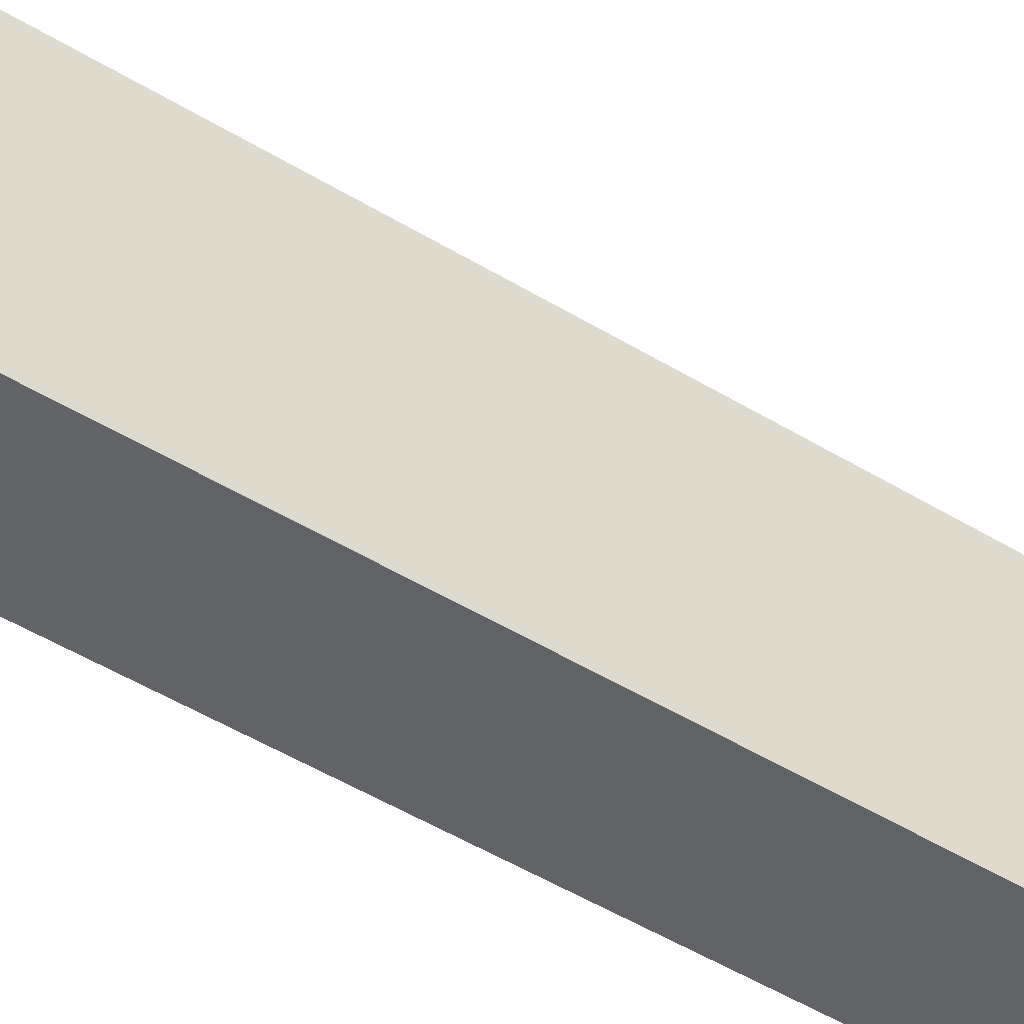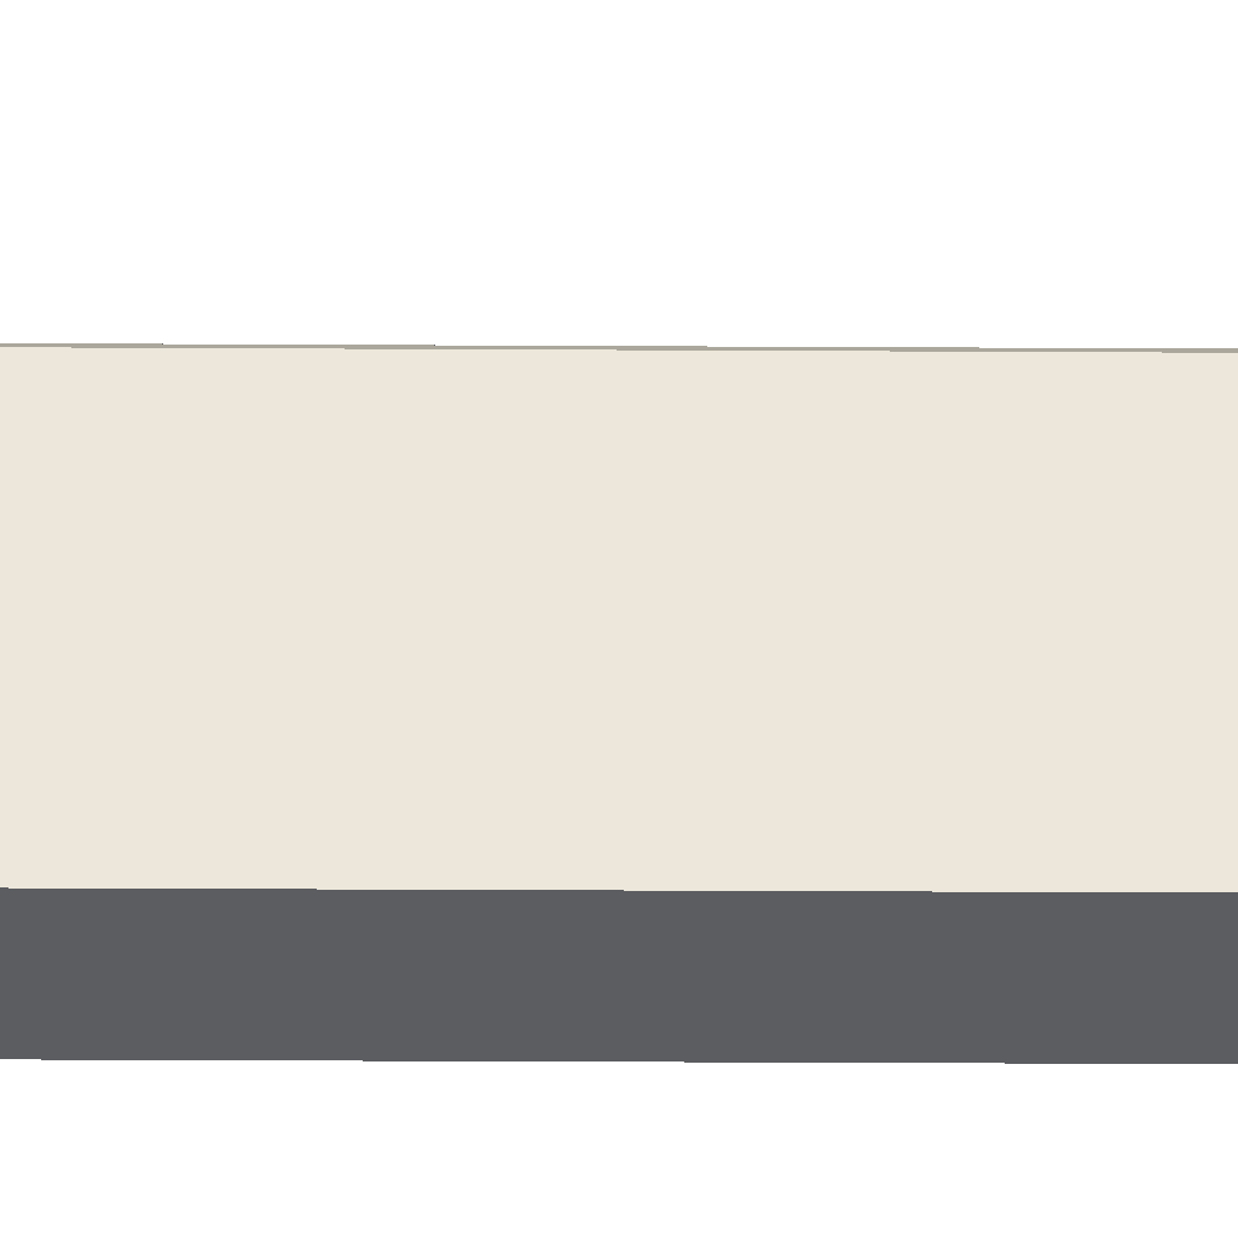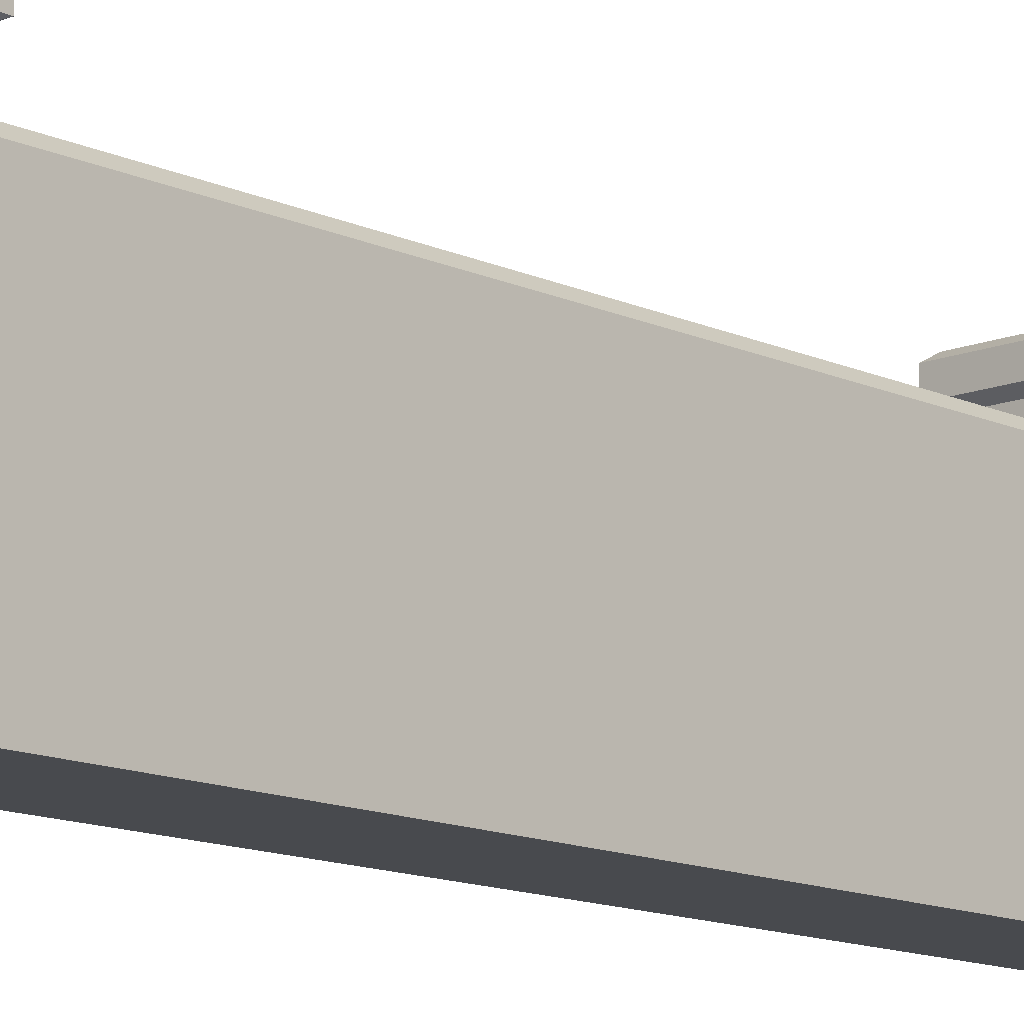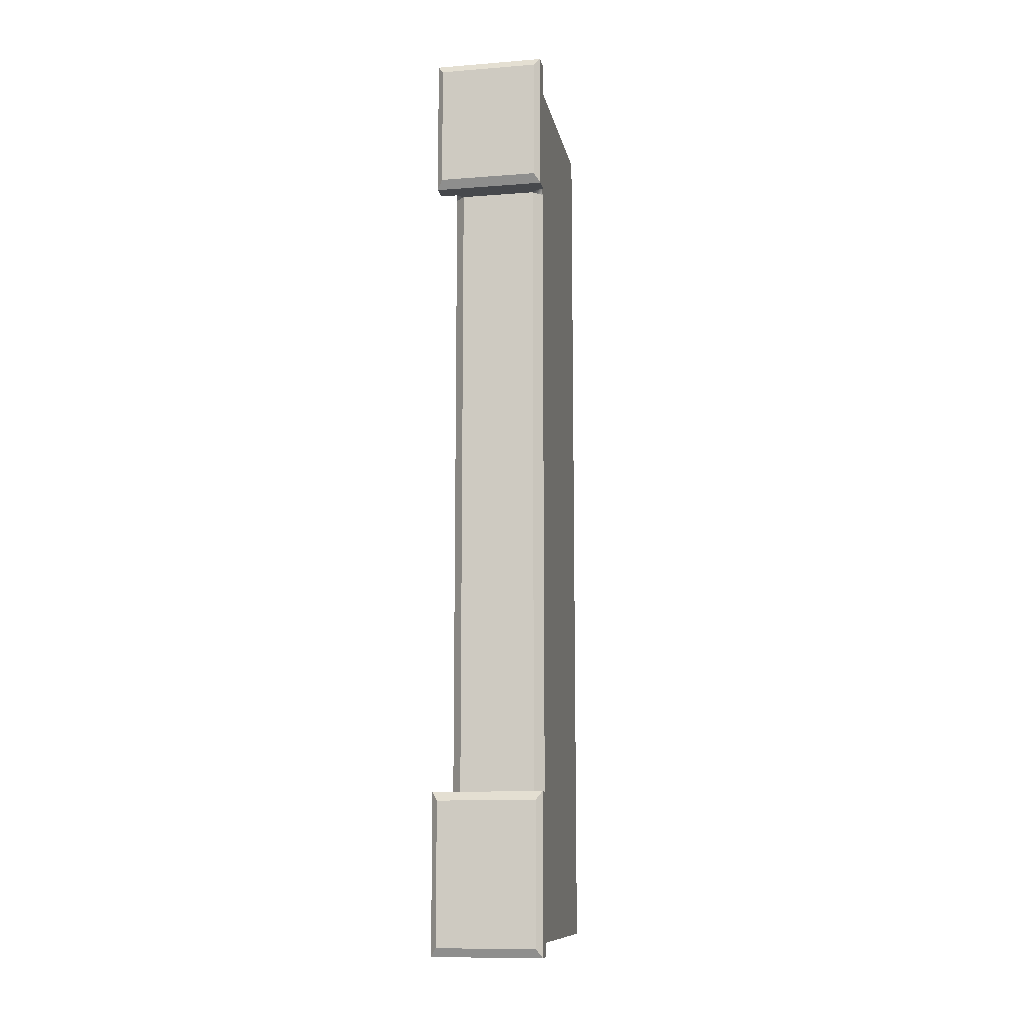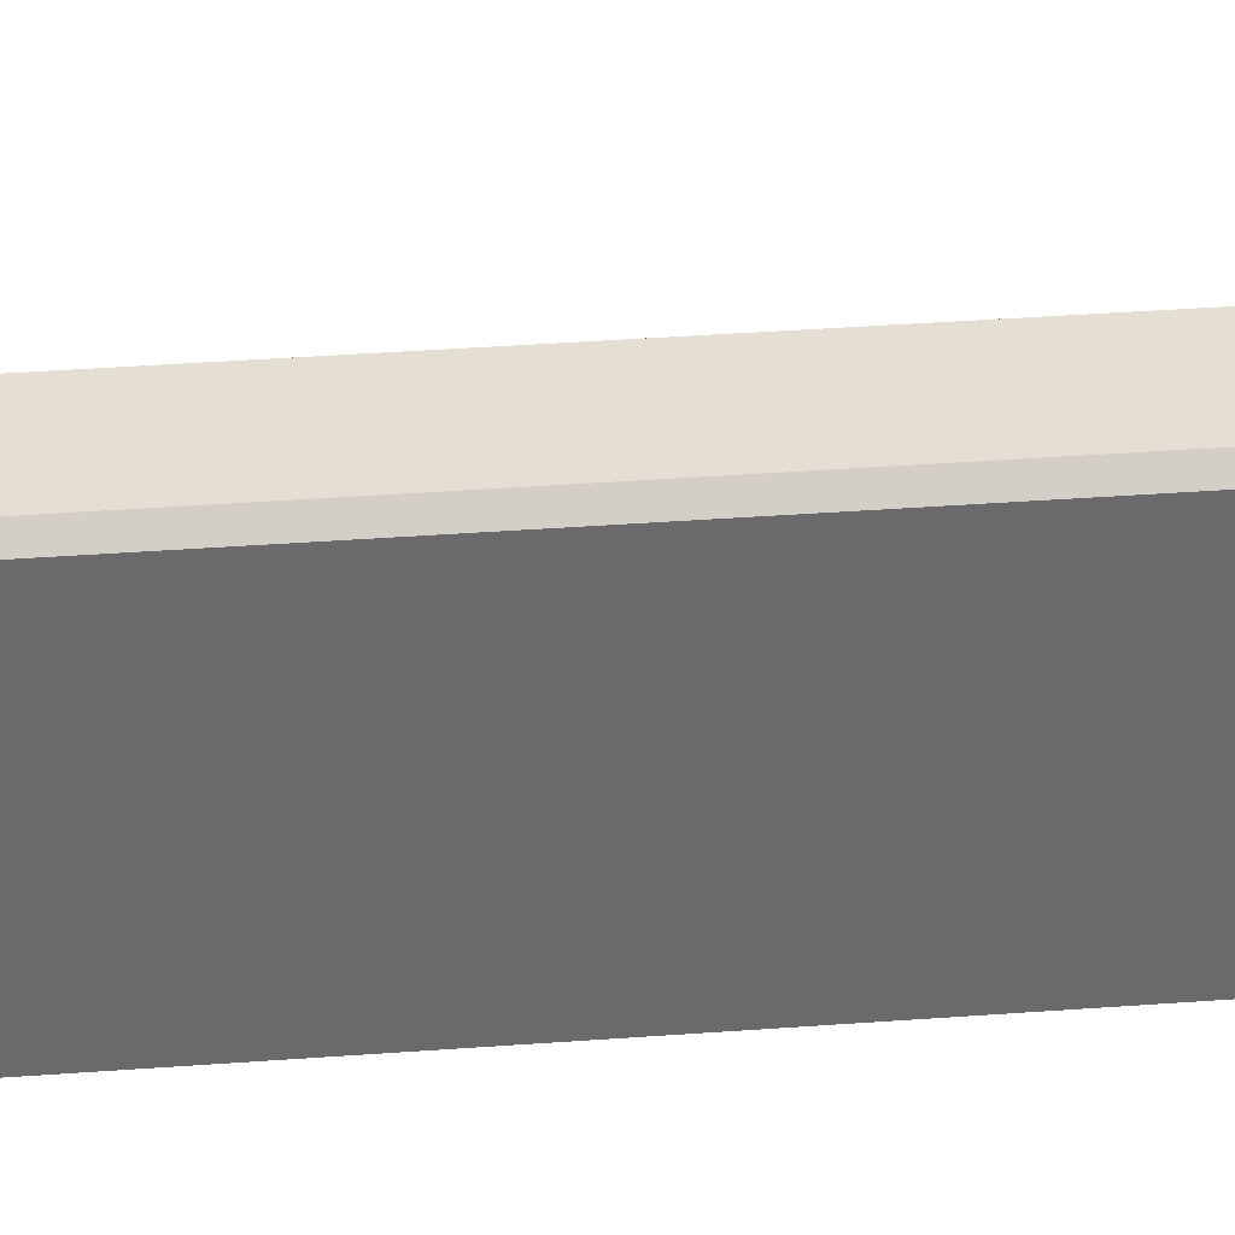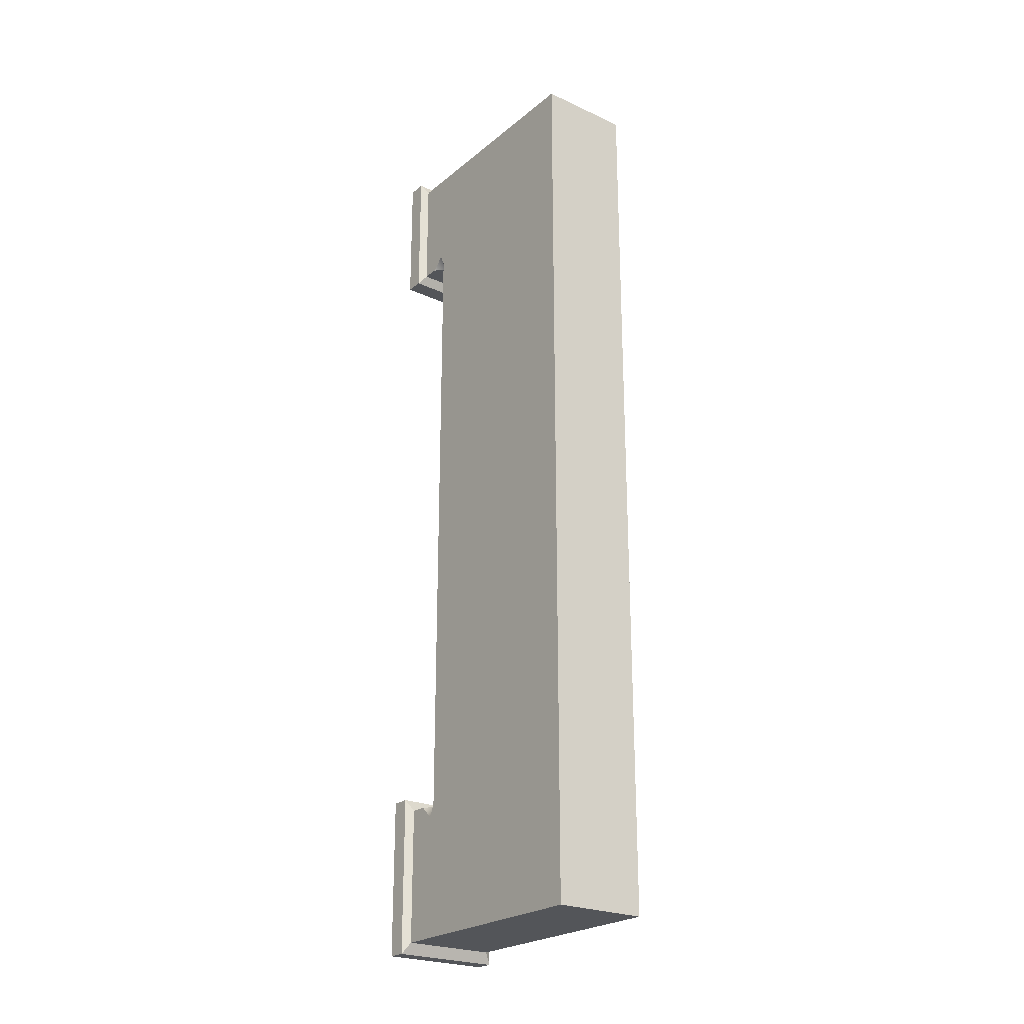
<metadata>
{"format":"obj","ext":"obj","renderer":"f3d","projection":"perspective","resolution":1024,"background":"white","views":[{"elev":-50.8,"azim":56.5,"up":"+Y"},{"elev":-36.8,"azim":89.6,"up":"+Y"},{"elev":-12.8,"azim":-137.0,"up":"+Y"},{"elev":-11.2,"azim":-169.2,"up":"+Z"},{"elev":37.2,"azim":-95.5,"up":"+Y"},{"elev":-24.0,"azim":-37.1,"up":"+Z"}]}
</metadata>
<code>
o fence_1
v 1.39 2e-06 -10.34
v -1.39 2e-06 -10.34
v 1.39 -2e-06 8.778
v -1.39 -2e-06 8.778
v 1.39 2e-06 -14.33
v -1.39 2e-06 -14.33
v -1.39 5.252 -14.33
v 1.39 5.252 -14.33
v 1.39 5.252 12.29
v -1.39 5.252 12.29
v -1.39 -2e-06 12.29
v 1.39 -2e-06 12.29
v 1.39 7.152 -10.34
v -1.39 7.152 -10.34
v 1.39 7.152 -14.33
v -1.39 7.152 -14.33
v 1.39 7.152 8.778
v -1.39 7.152 8.778
v -1.39 7.152 12.29
v 1.39 7.152 12.29
v 1.621 7.294 -10.01
v -1.621 7.294 -10.01
v 1.621 7.294 -14.66
v -1.621 7.294 -14.66
v 1.621 7.294 8.485
v -1.621 7.294 8.485
v -1.621 7.294 12.58
v 1.621 7.294 12.58
v 1.447 8.003 -10.27
v 1.621 7.829 -10.01
v -1.447 8.003 -10.27
v -1.621 7.829 -10.01
v 1.447 8.003 -14.41
v 1.621 7.829 -14.66
v -1.447 8.003 -14.41
v -1.621 7.829 -14.66
v 1.447 8.003 8.74
v 1.621 7.829 8.485
v -1.447 8.003 8.74
v -1.621 7.829 8.485
v -1.447 8.003 12.32
v -1.621 7.829 12.58
v 1.447 8.003 12.32
v 1.621 7.829 12.58
v 1.39 6.655 -10.34
v 1.115 6.38 -10.34
v 1.39 6.105 -10.34
v 1.39 6.275 -10.71
v 1.39 6.655 8.778
v 1.39 6.263 9.142
v 1.39 6.105 8.778
v 1.115 6.38 8.778
v -1.39 6.655 -10.34
v -1.39 6.275 -10.71
v -1.39 6.105 -10.34
v -1.115 6.38 -10.34
v -1.39 6.655 8.778
v -1.115 6.38 8.778
v -1.39 6.105 8.778
v -1.39 6.263 9.142
v 1.621 7.829 -10.01
v 1.621 7.829 -14.66
v 1.447 8.003 -14.41
v 1.447 8.003 -10.27
v -1.447 8.003 -10.27
v -1.621 7.829 -10.01
v -1.447 8.003 -14.41
v -1.621 7.829 -14.66
v 1.447 8.003 8.74
v 1.447 8.003 12.32
v 1.621 7.829 12.58
v 1.621 7.829 8.485
v -1.621 7.829 8.485
v -1.447 8.003 8.74
v -1.621 7.829 12.58
v -1.447 8.003 12.32
v 1.39 6.105 -10.34
v 1.115 6.38 -10.34
v 1.115 6.38 8.778
v 1.39 6.105 8.778
v -1.115 6.38 -10.34
v -1.39 6.105 -10.34
v -1.39 6.105 8.778
v -1.115 6.38 8.778
f 6 8 5
f 52 56 58
f 10 12 9
f 4 1 3
f 4 55 2
f 1 51 3
f 2 5 1
f 55 7 6
f 3 11 4
f 51 9 12
f 7 15 8
f 54 14 16
f 9 19 10
f 50 17 20
f 14 21 22
f 15 21 13
f 16 23 15
f 16 22 24
f 18 25 17
f 18 27 26
f 19 28 27
f 20 25 28
f 21 32 22
f 23 30 21
f 24 34 23
f 22 36 24
f 26 38 25
f 27 40 26
f 28 42 27
f 25 44 28
f 35 29 33
f 41 37 39
f 48 15 13
f 47 5 8
f 52 57 17
f 56 45 14
f 60 19 18
f 59 11 10
f 46 48 45
f 50 52 49
f 54 56 53
f 58 60 57
f 6 7 8
f 52 46 56
f 10 11 12
f 4 2 1
f 4 59 55
f 1 47 51
f 2 6 5
f 6 2 55
f 55 54 7
f 3 12 11
f 12 3 51
f 51 50 9
f 7 16 15
f 16 7 54
f 54 53 14
f 9 20 19
f 20 9 50
f 50 49 17
f 14 13 21
f 15 23 21
f 16 24 23
f 16 14 22
f 18 26 25
f 18 19 27
f 19 20 28
f 20 17 25
f 21 30 32
f 23 34 30
f 24 36 34
f 22 32 36
f 26 40 38
f 27 42 40
f 28 44 42
f 25 38 44
f 35 31 29
f 41 43 37
f 13 45 48
f 48 8 15
f 8 48 47
f 47 1 5
f 17 49 52
f 52 58 57
f 57 18 17
f 14 53 56
f 56 46 45
f 45 13 14
f 18 57 60
f 60 10 19
f 10 60 59
f 59 4 11
f 46 47 48
f 50 51 52
f 54 55 56
f 58 59 60
f 61 63 64
f 64 66 61
f 65 68 66
f 62 67 63
f 69 71 72
f 72 74 69
f 73 76 74
f 76 71 70
f 78 80 77
f 82 84 81
f 61 62 63
f 64 65 66
f 65 67 68
f 62 68 67
f 69 70 71
f 72 73 74
f 73 75 76
f 76 75 71
f 78 79 80
f 82 83 84

</code>
